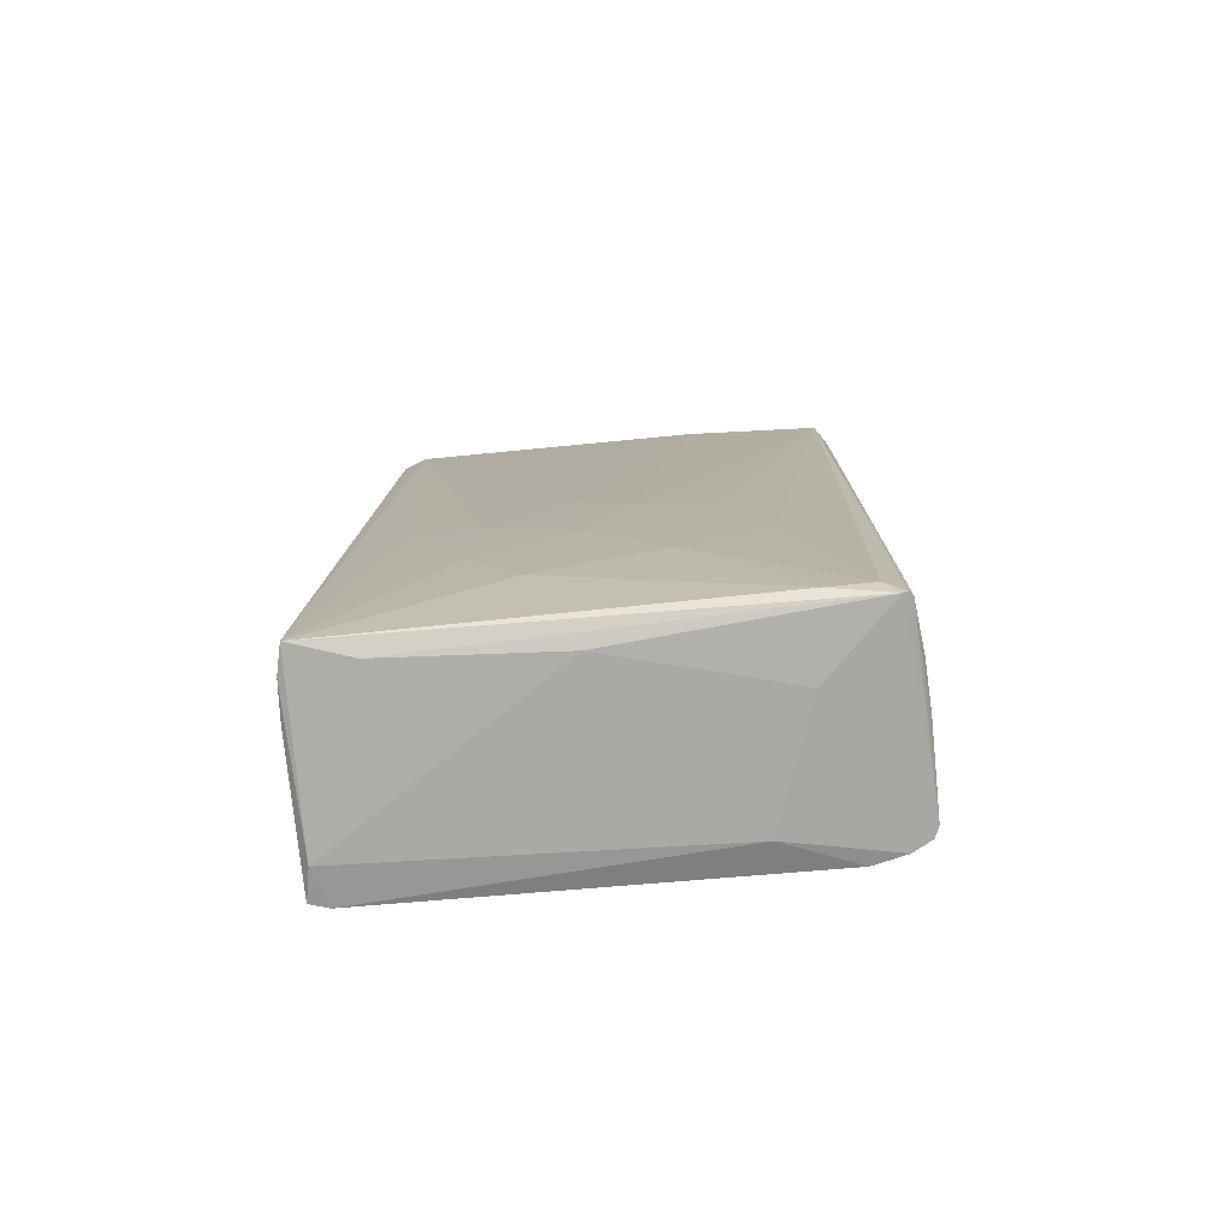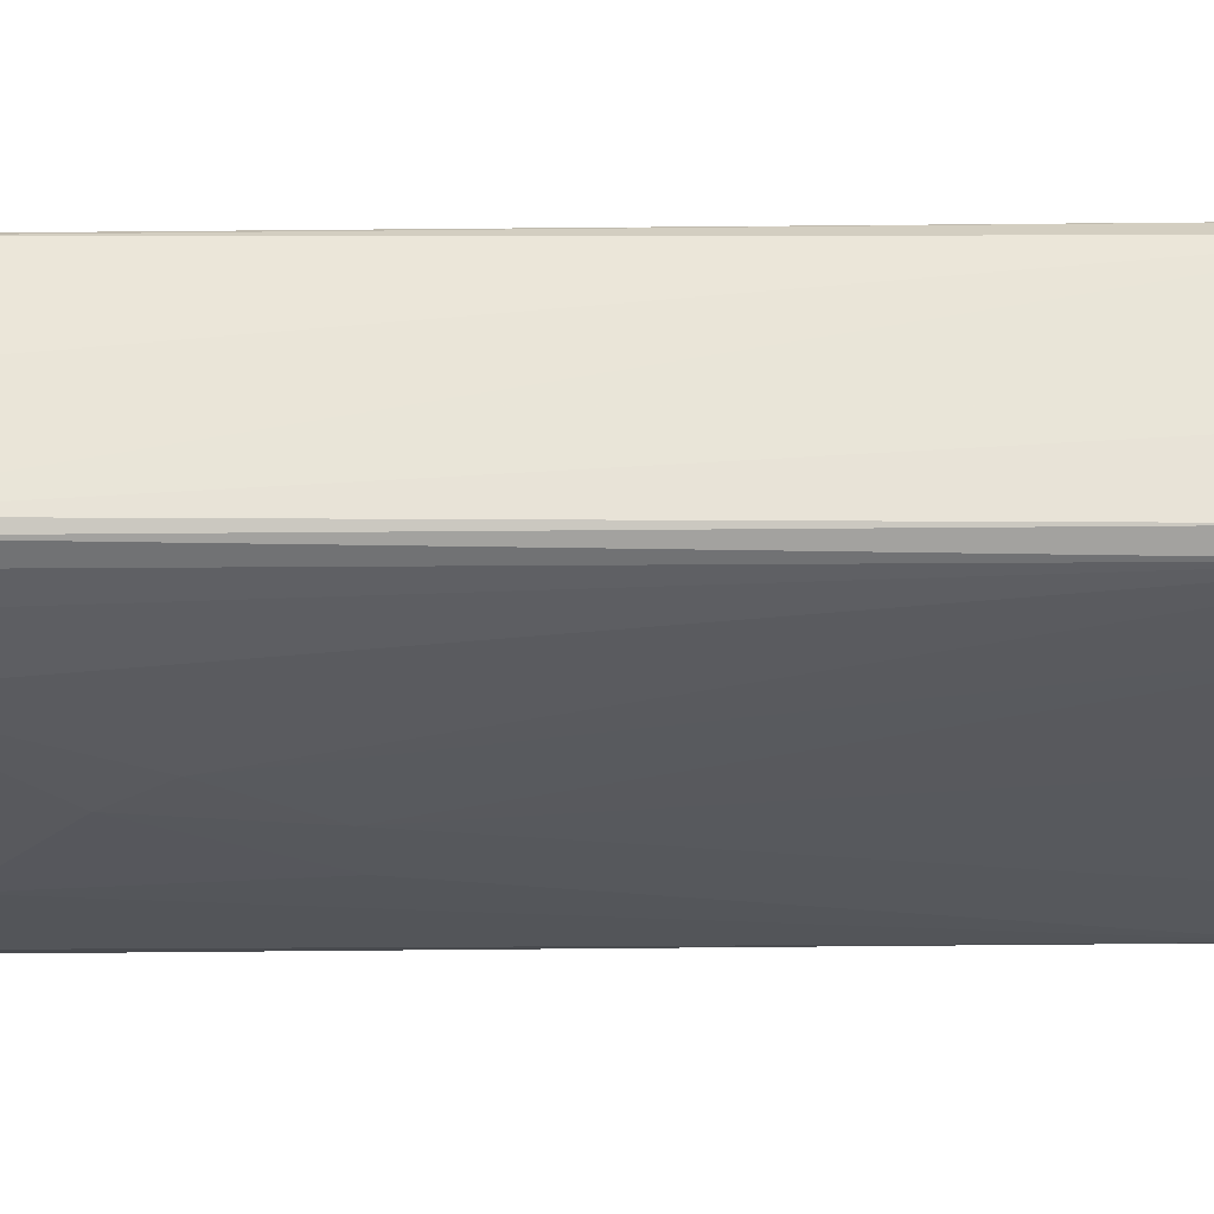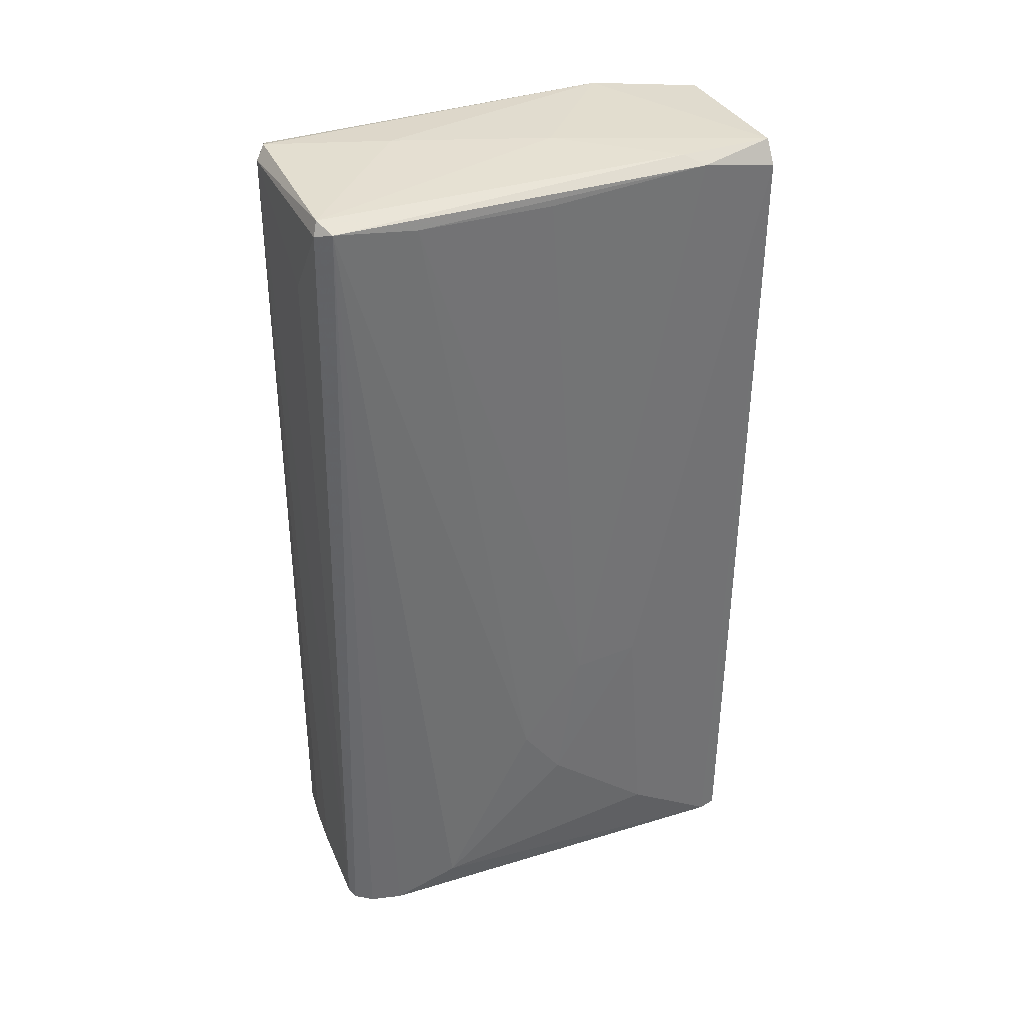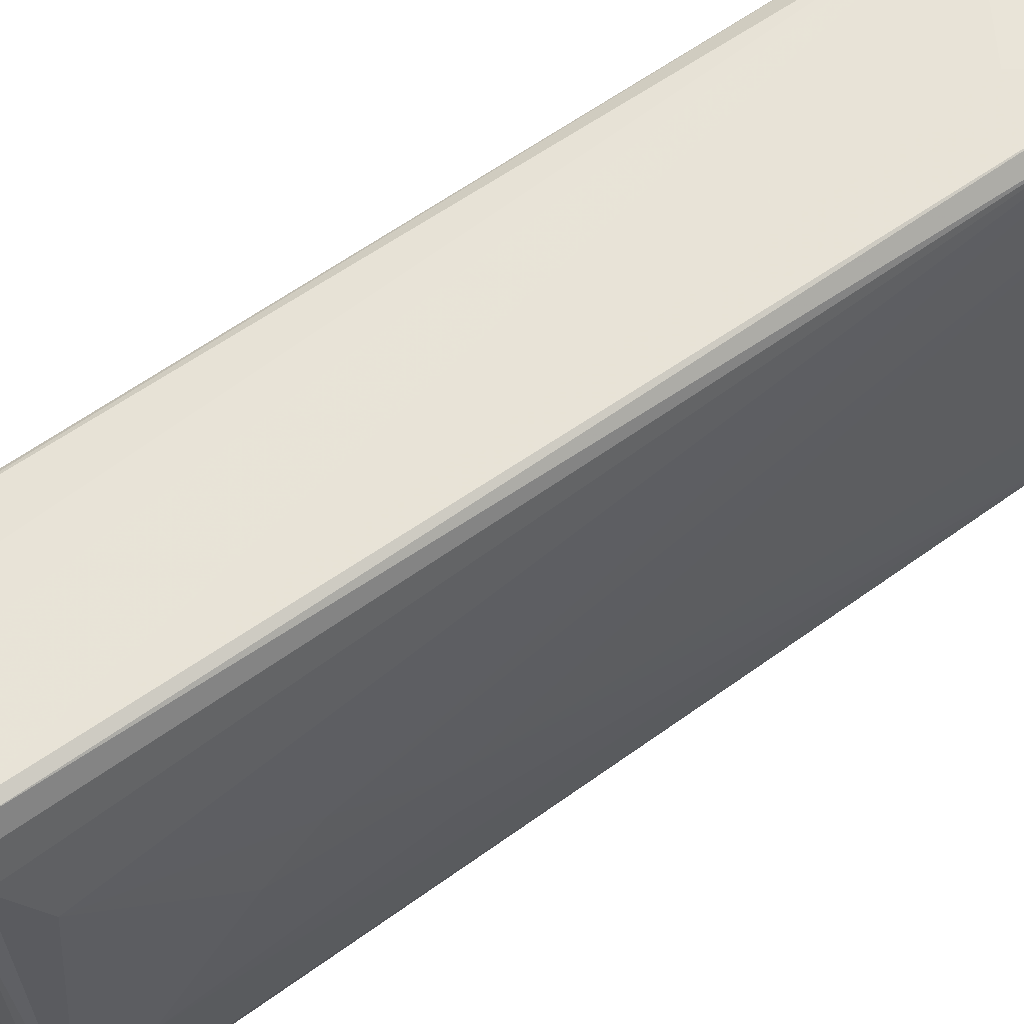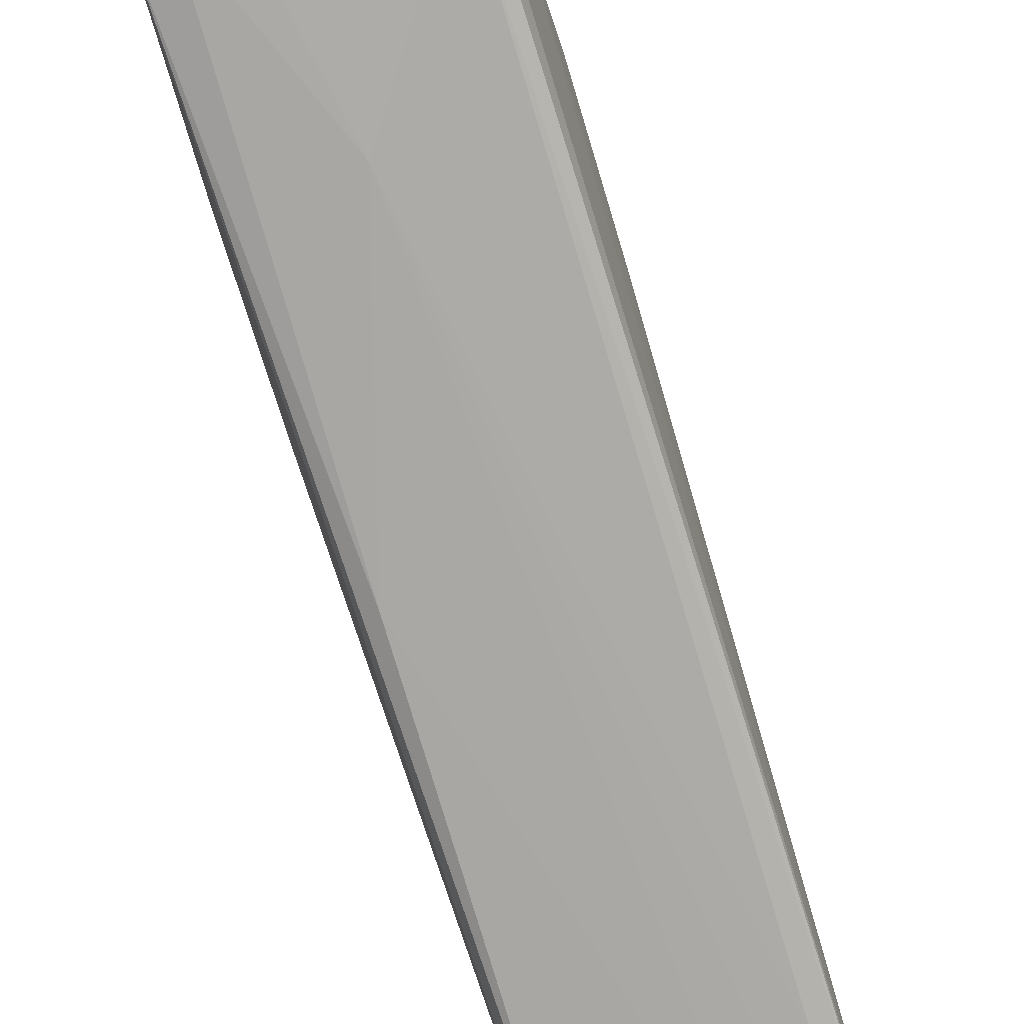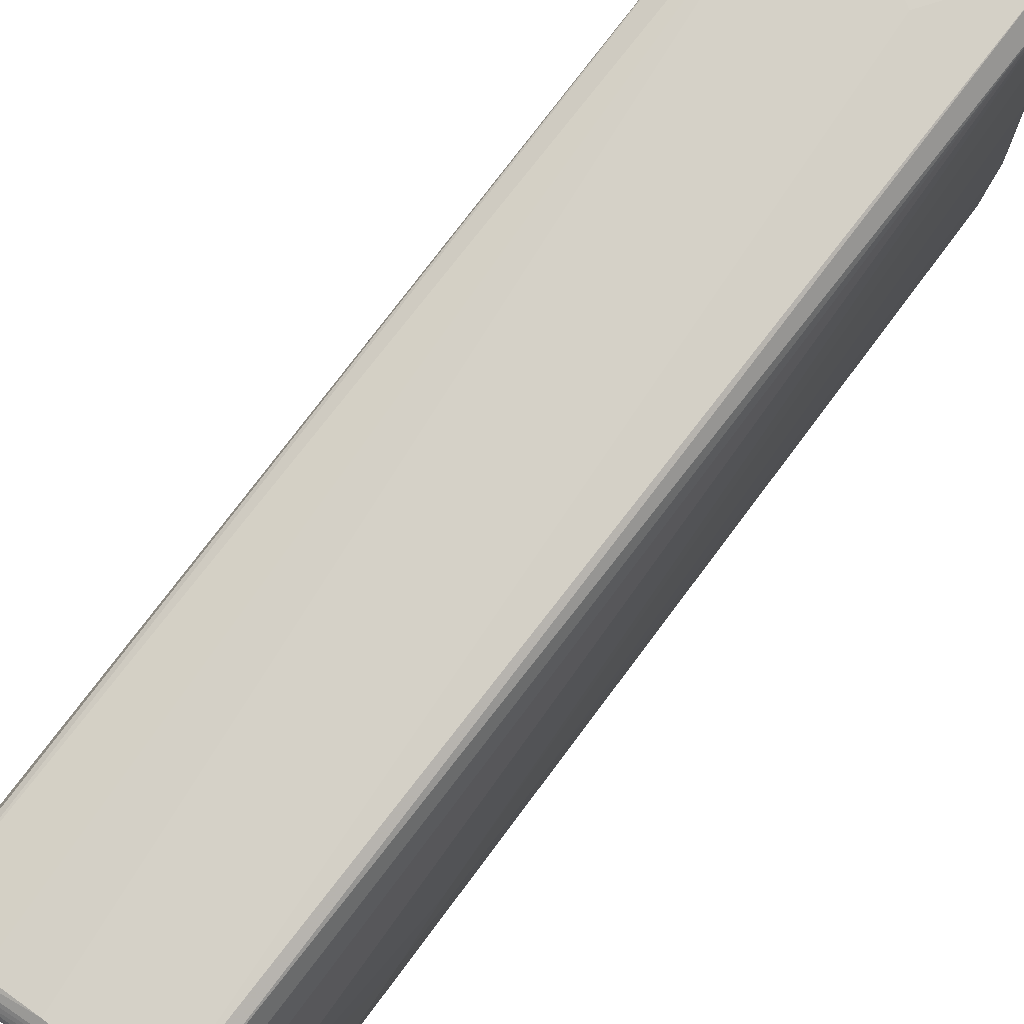
<metadata>
{"format":"obj","ext":"obj","renderer":"f3d","projection":"perspective","resolution":1024,"background":"white","views":[{"elev":-75.3,"azim":92.6,"up":"+Z"},{"elev":61.8,"azim":-92.5,"up":"+Y"},{"elev":34.2,"azim":-114.8,"up":"+Z"},{"elev":61.9,"azim":-128.2,"up":"+Y"},{"elev":-75.8,"azim":-164.9,"up":"+Y"},{"elev":79.8,"azim":-144.9,"up":"+Y"}]}
</metadata>
<code>
o convex_0
v -0.007728 0.04602 0.0649
v 0.009696 -0.04897 -0.09019
v 0.01667 -0.04897 -0.09019
v 0.007955 -0.04547 0.08321
v -0.02429 -0.0446 0.07884
v -0.01557 0.03468 -0.09106
v 0.02538 0.04078 -0.09106
v 0.01841 0.04253 0.08232
v -0.01731 -0.04722 -0.09192
v -0.02167 0.0434 0.08059
v 0.02364 -0.02281 -0.02919
v 0.0158 -0.04198 0.07973
v -0.0208 -0.002777 -0.06055
v -0.01034 0.04513 -0.08931
v 0.0219 -0.04808 -0.09017
v 0.02626 0.008538 -0.06055
v 0.01493 0.04514 0.08059
v -0.02167 -0.0263 0.08321
v -0.01557 -0.04634 0.06925
v 0.02364 -0.002777 -0.00654
v 0.01928 -0.005389 -0.09281
v -0.01819 0.02249 -0.08494
v 0.01405 -0.04634 0.07798
v -0.01993 -0.02456 -0.07885
v 0.005338 0.0216 0.08409
v 0.01493 0.0434 -0.08844
v -0.01819 0.04513 0.08234
v 0.02625 0.0373 -0.08844
v 0.01841 0.01551 0.08146
v -0.02341 0.001565 0.07884
v -0.01034 0.02074 -0.09281
v 0.002726 -0.04897 -0.05881
v 0.0158 -0.0263 0.08409
v 0.02538 -0.0141 -0.071
v -0.01557 -0.04809 -0.08756
v 0.02451 0.01726 -0.02048
v -0.01121 -0.04634 -0.09281
v -0.01819 -0.04373 -0.09192
v -0.01383 0.04078 -0.09106
v -0.02167 -0.0446 0.08321
v -0.01906 0.04602 0.07971
v -0.02167 -0.007137 -0.03267
v 0.02538 0.03991 -0.09192
v -0.02429 -0.02979 0.08146
v 0.0219 -0.03501 -0.02744
v -0.0208 0.005052 -0.05009
v -0.02254 0.02771 0.07884
v 0.0158 -0.04808 -0.008271
v -0.009469 -0.04634 0.08059
v 0.02625 0.02858 -0.09017
v 0.0158 0.0434 0.08321
v -0.01993 -0.04634 0.05793
v 0.01928 -0.03676 -0.09192
v -0.005986 -0.006254 0.08409
v 0.02451 0.04166 -0.09017
v -0.01208 0.04426 -0.09019
v 0.02538 -0.006263 -0.04226
v 0.006209 0.04427 -0.08844
v 0.02451 -0.02369 -0.05532
v -0.02167 -0.0202 -0.0318
v 0.02451 0.002439 -0.01873
v 0.02364 -0.008876 -0.01002
v 0.02538 0.02509 -0.04747
v 0.01231 0.02771 -0.09281
f 39 43 64
f 14 1 17
f 10 6 22
f 12 4 23
f 15 12 23
f 13 22 24
f 10 18 27
f 7 8 28
f 2 3 32
f 4 12 33
f 29 8 33
f 12 29 33
f 9 2 35
f 5 9 35
f 2 32 35
f 3 2 37
f 2 9 37
f 15 3 37
f 31 21 37
f 31 37 38
f 9 5 38
f 22 6 38
f 5 24 38
f 24 22 38
f 6 31 38
f 37 9 38
f 6 10 39
f 31 6 39
f 4 33 40
f 1 14 41
f 17 1 41
f 10 27 41
f 27 17 41
f 14 7 43
f 7 28 43
f 18 10 44
f 5 40 44
f 40 18 44
f 42 5 44
f 30 42 44
f 11 12 45
f 12 15 45
f 10 22 46
f 22 13 46
f 13 42 46
f 46 42 47
f 42 30 47
f 44 10 47
f 30 44 47
f 10 46 47
f 3 15 48
f 15 23 48
f 32 3 48
f 32 48 49
f 5 19 49
f 23 4 49
f 19 32 49
f 40 5 49
f 4 40 49
f 48 23 49
f 28 16 50
f 34 15 50
f 16 34 50
f 15 43 50
f 43 28 50
f 8 17 51
f 17 27 51
f 27 25 51
f 33 8 51
f 25 33 51
f 19 5 52
f 32 19 52
f 5 35 52
f 35 32 52
f 15 37 53
f 37 21 53
f 43 15 53
f 21 43 53
f 27 18 54
f 25 27 54
f 33 25 54
f 18 40 54
f 40 33 54
f 8 7 55
f 7 14 55
f 17 8 55
f 26 17 55
f 39 10 56
f 41 14 56
f 10 41 56
f 14 43 56
f 43 39 56
f 34 16 57
f 14 17 58
f 17 26 58
f 55 14 58
f 26 55 58
f 15 34 59
f 11 45 59
f 45 15 59
f 57 11 59
f 34 57 59
f 24 5 60
f 13 24 60
f 42 13 60
f 5 42 60
f 8 29 61
f 29 20 61
f 36 8 61
f 16 36 61
f 57 16 61
f 57 61 62
f 12 11 62
f 29 12 62
f 20 29 62
f 11 57 62
f 61 20 62
f 28 8 63
f 16 28 63
f 8 36 63
f 36 16 63
f 21 31 64
f 31 39 64
f 43 21 64

</code>
